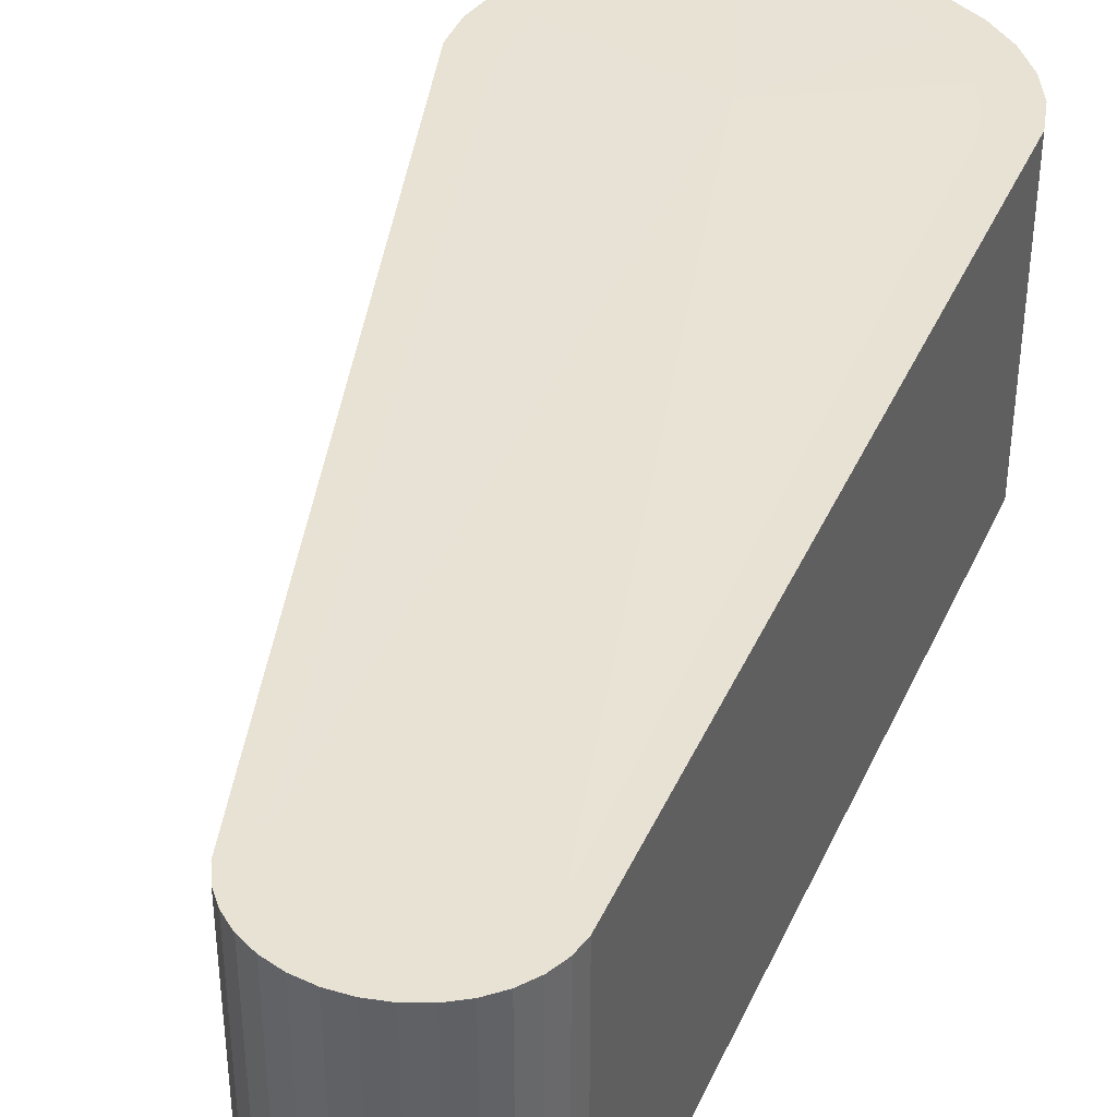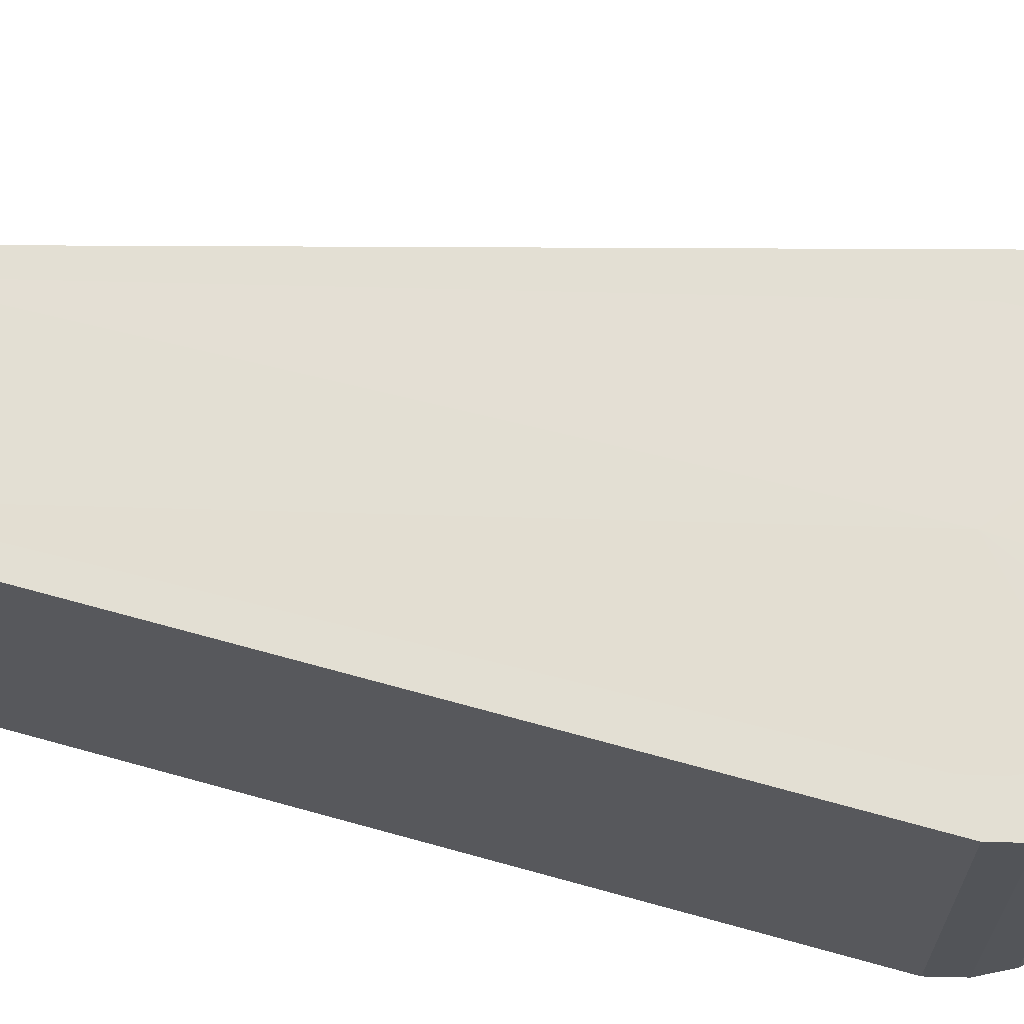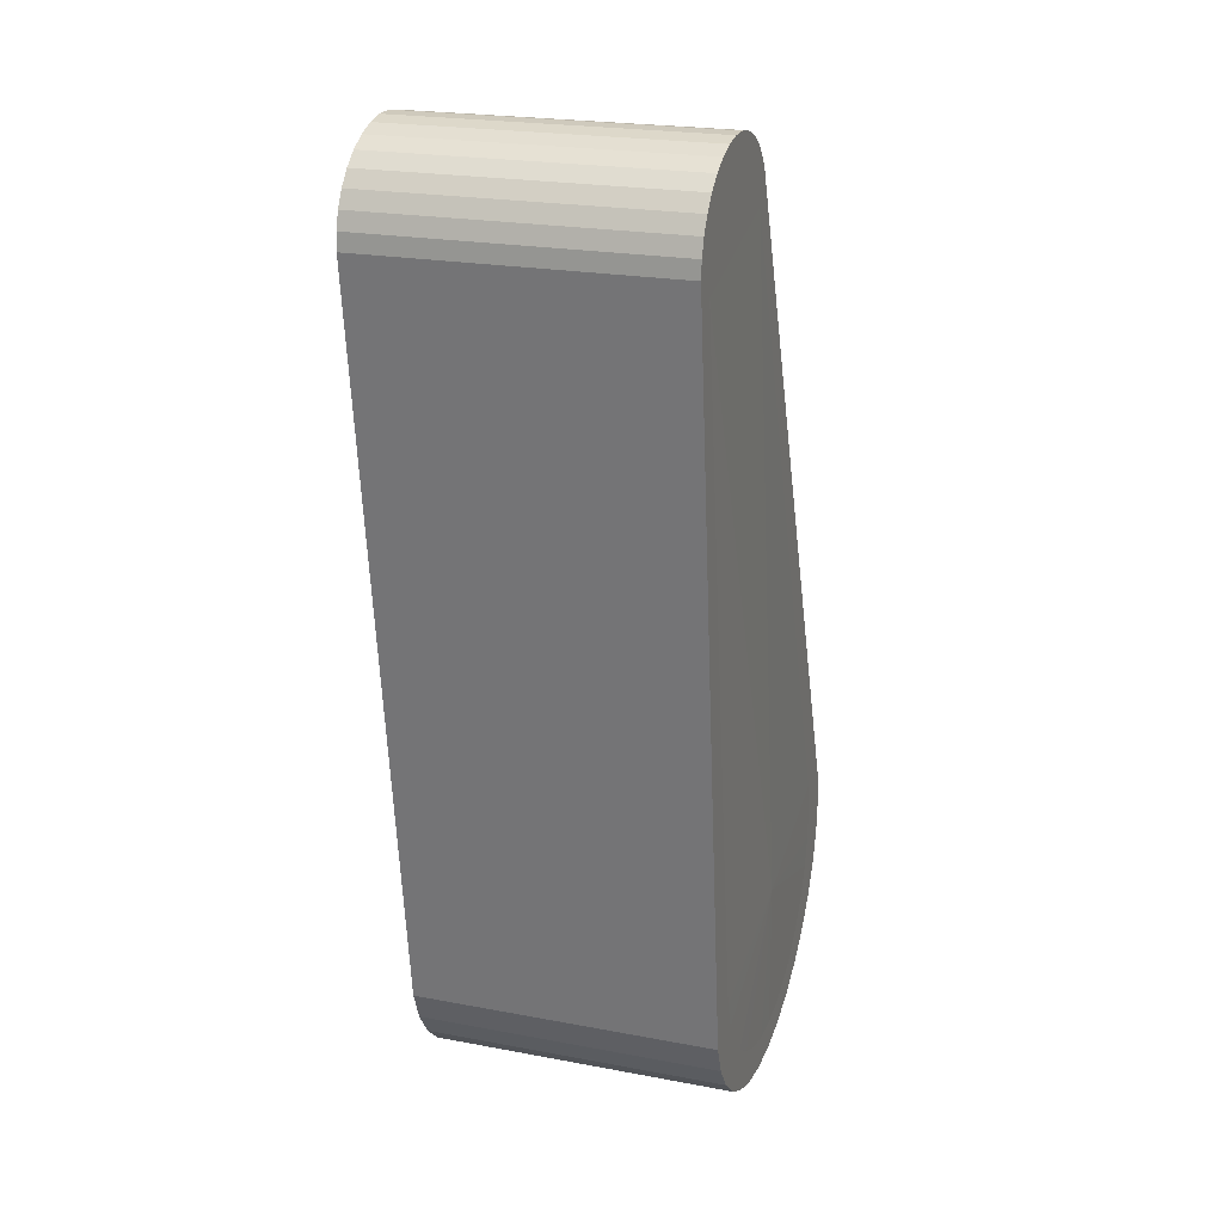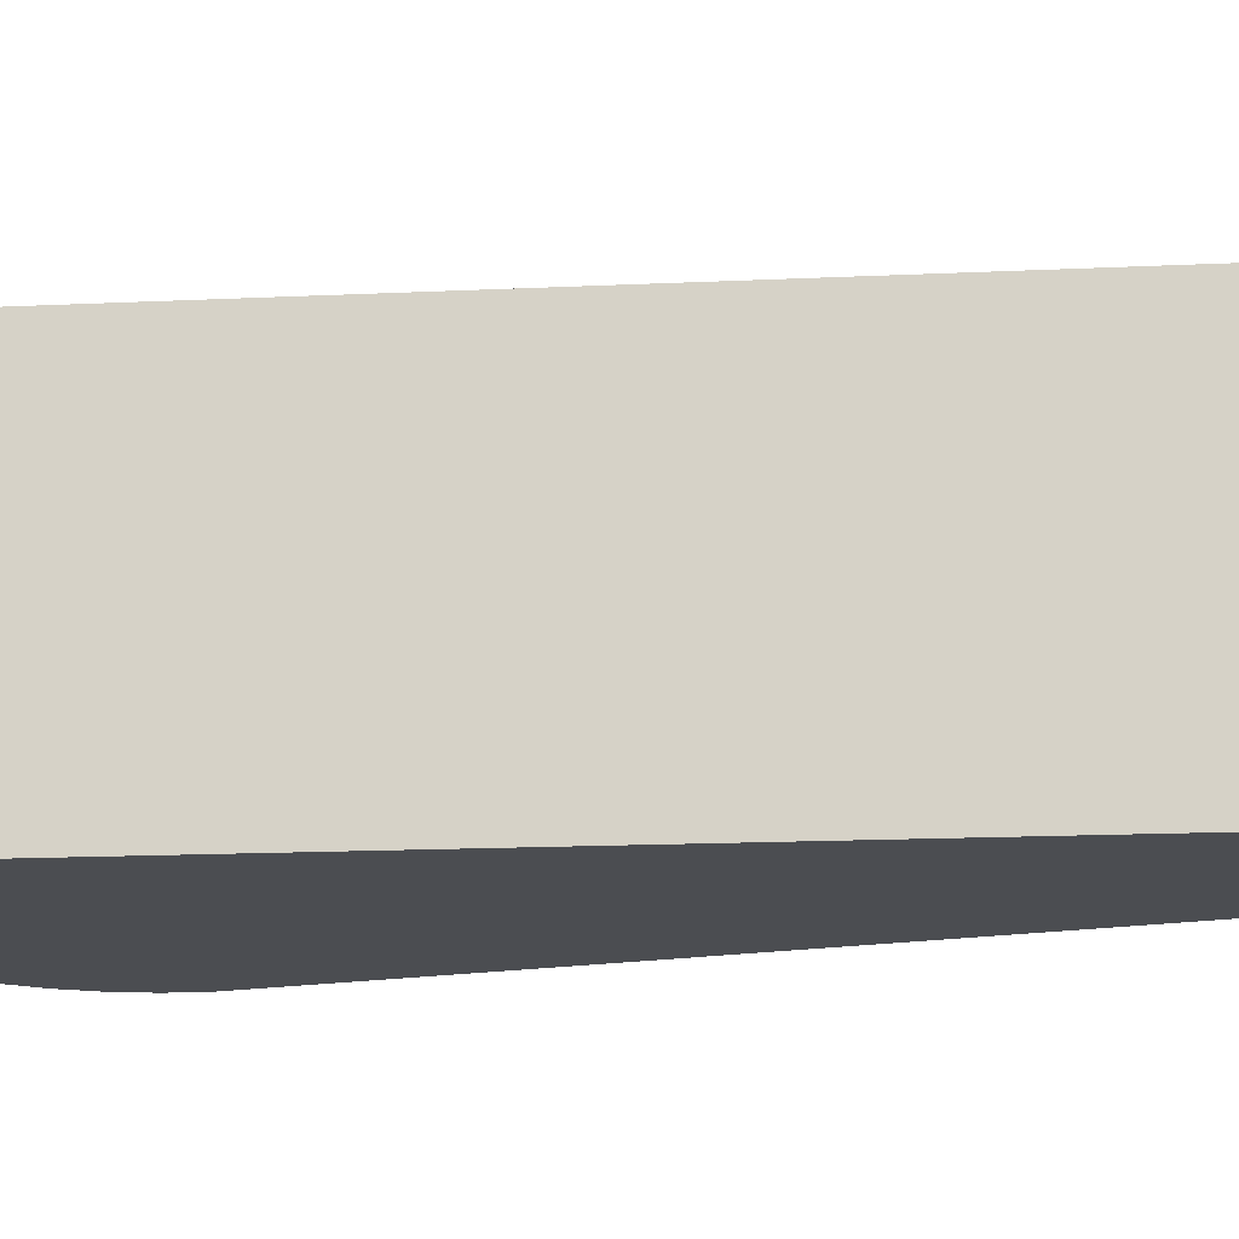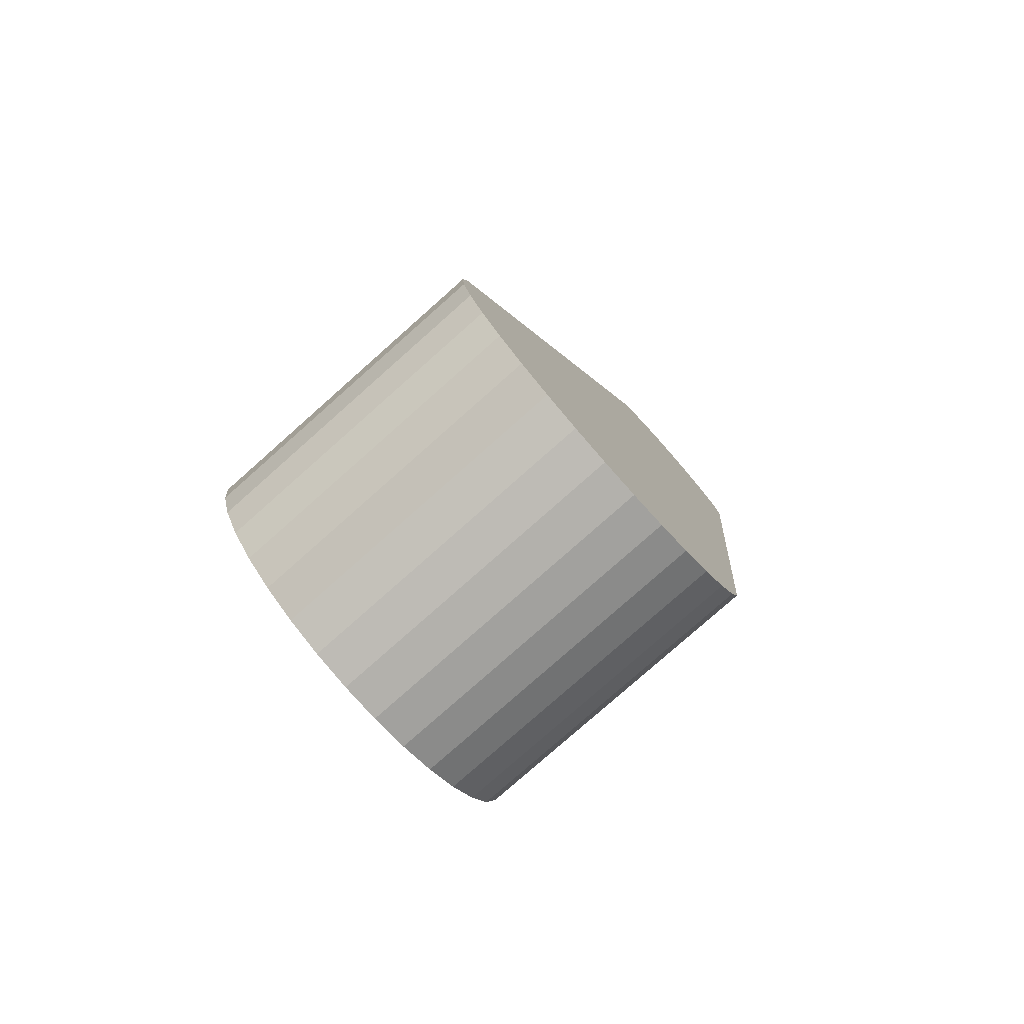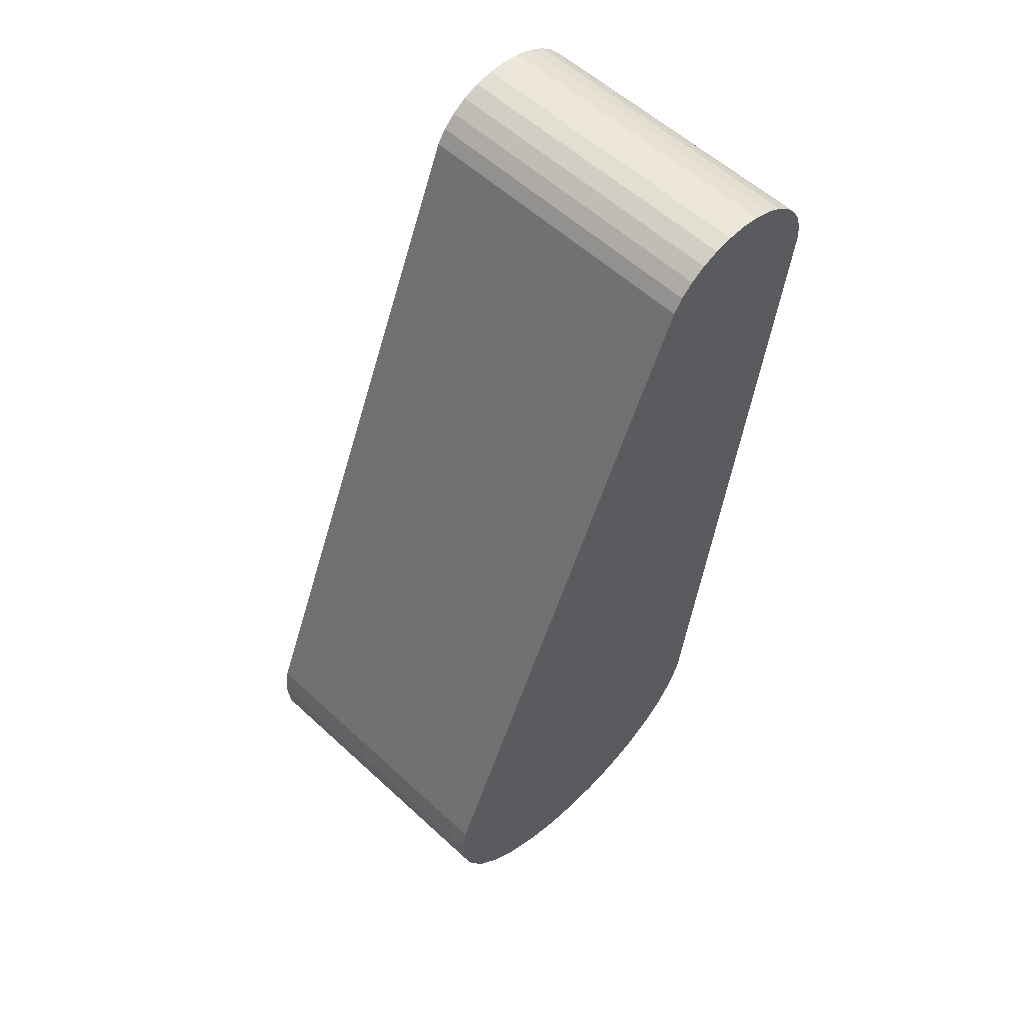
<metadata>
{"format":"obj","ext":"obj","renderer":"f3d","projection":"perspective","resolution":1024,"background":"white","views":[{"elev":40.7,"azim":30.1,"up":"+Y"},{"elev":66.9,"azim":113.0,"up":"+Y"},{"elev":22.3,"azim":108.1,"up":"+Z"},{"elev":-15.6,"azim":-61.5,"up":"+Y"},{"elev":-78.7,"azim":-48.4,"up":"+Z"},{"elev":57.2,"azim":-46.2,"up":"+Z"}]}
</metadata>
<code>
v 0.359 0.1138 1.425
v 0.3294 0.1138 1.43
v 0.2995 0.1138 1.429
v 0.2703 0.1138 1.422
v 0.2429 0.1138 1.409
v 0.2185 0.1138 1.392
v 0.198 0.1138 1.37
v 0.1822 0.1138 1.345
v -0.3303 0.1138 0.01495
v -0.3283 0.1138 -0.045
v -0.3148 0.1138 -0.1034
v -0.29 0.1138 -0.1581
v -0.2551 0.1138 -0.2069
v -0.2114 0.1138 -0.2479
v -0.1604 0.1138 -0.2796
v -0.1043 0.1138 -0.3008
v -0.04512 0.1138 -0.3106
v 0.01484 0.1138 -0.3086
v 0.07326 0.1138 -0.295
v 0.1279 0.1138 -0.2703
v 0.1767 0.1138 -0.2354
v 0.2177 0.1138 -0.1916
v 0.2494 0.1138 -0.1407
v 0.2706 0.1138 -0.08459
v 0.472 0.1138 1.267
v 0.4711 0.1138 1.297
v 0.4643 0.1138 1.326
v 0.4519 0.1138 1.353
v 0.4344 0.1138 1.378
v 0.4126 0.1138 1.398
v 0.3871 0.1138 1.414
v -0.3205 0.1138 0.07413
v 0.3271 0.1138 1.306
v -0.02494 0.1138 -0.005226
v 0.3294 0.7002 1.43
v 0.359 0.7002 1.425
v 0.2995 0.7002 1.429
v 0.2703 0.7002 1.422
v 0.2429 0.7002 1.409
v 0.2185 0.7002 1.392
v 0.198 0.7002 1.37
v 0.1822 0.7002 1.345
v -0.3283 0.7002 -0.045
v -0.3303 0.7002 0.01495
v -0.3148 0.7002 -0.1034
v -0.29 0.7002 -0.1581
v -0.2551 0.7002 -0.2069
v -0.2114 0.7002 -0.2479
v -0.1604 0.7002 -0.2796
v -0.1043 0.7002 -0.3008
v -0.04512 0.7002 -0.3106
v 0.01484 0.7002 -0.3086
v 0.07326 0.7002 -0.295
v 0.1279 0.7002 -0.2703
v 0.1767 0.7002 -0.2354
v 0.2177 0.7002 -0.1916
v 0.2494 0.7002 -0.1407
v 0.2706 0.7002 -0.08459
v 0.472 0.7002 1.267
v 0.4711 0.7002 1.297
v 0.4643 0.7002 1.326
v 0.4519 0.7002 1.353
v 0.4344 0.7002 1.378
v 0.4126 0.7002 1.398
v 0.3871 0.7002 1.414
v -0.02494 0.7036 -0.005226
v -0.3205 0.7002 0.07413
v 0.3271 0.7002 1.306
v 0.264 0.1138 1.481
v 0.264 0.7002 1.481
v 0.2998 0.7002 1.486
v 0.2998 0.1138 1.486
v 0.3737 0.1138 1.479
v 0.3737 0.7002 1.479
v 0.409 0.7002 1.467
v 0.409 0.1138 1.467
v 0.1009 0.1138 -0.3561
v 0.1009 0.7002 -0.3561
v 0.02923 0.7002 -0.3679
v 0.02923 0.1138 -0.3679
v 0.2308 0.1138 1.469
v 0.2308 0.7002 1.469
v 0.1674 0.1138 -0.332
v 0.1674 0.7002 -0.332
v 0.2014 0.1138 1.451
v 0.2014 0.7002 1.451
v -0.4037 0.1138 0.05934
v -0.4037 0.7002 0.05934
v 0.1586 0.7002 1.402
v 0.1586 0.1138 1.402
v 0.2261 0.1138 -0.2968
v 0.2261 0.7002 -0.2968
v 0.1771 0.1138 1.428
v 0.1771 0.7002 1.428
v -0.413 0.1138 -0.003824
v -0.413 0.7002 -0.003824
v 0.2748 0.1138 -0.2517
v 0.2748 0.7002 -0.2517
v 0.3116 0.1138 -0.1984
v 0.3116 0.7002 -0.1984
v -0.4078 0.1138 -0.06837
v -0.4078 0.7002 -0.06837
v 0.3352 0.1138 -0.1391
v 0.3352 0.7002 -0.1391
v -0.3882 0.1138 -0.1318
v -0.3882 0.7002 -0.1318
v 0.521 0.1138 1.304
v 0.521 0.7002 1.304
v -0.3551 0.1138 -0.1917
v -0.3551 0.7002 -0.1917
v 0.5184 0.1138 1.337
v 0.5184 0.7002 1.337
v -0.3096 0.1138 -0.2458
v -0.3096 0.7002 -0.2458
v 0.5086 0.1138 1.368
v 0.5086 0.7002 1.368
v -0.2535 0.1138 -0.292
v -0.2535 0.7002 -0.292
v 0.492 0.1138 1.398
v 0.492 0.7002 1.398
v -0.189 0.1138 -0.3285
v -0.189 0.7002 -0.3285
v 0.4693 0.1138 1.425
v 0.4693 0.7002 1.425
v -0.1186 0.1138 -0.3539
v -0.1186 0.7002 -0.3539
v 0.3369 0.1138 1.486
v 0.3369 0.7002 1.486
v 0.4412 0.1138 1.448
v 0.4412 0.7002 1.448
v -0.04487 0.1138 -0.3672
v -0.04487 0.7002 -0.3672
f 58 57 66
f 24 34 23
f 34 8 32
f 26 33 25
f 26 27 33
f 27 28 33
f 28 29 33
f 29 30 33
f 30 31 33
f 31 1 33
f 1 2 33
f 2 3 33
f 3 4 33
f 4 5 33
f 5 6 33
f 6 7 33
f 8 33 7
f 22 23 34
f 21 22 34
f 20 21 34
f 19 20 34
f 18 19 34
f 17 18 34
f 16 17 34
f 15 16 34
f 14 15 34
f 13 14 34
f 12 13 34
f 11 12 34
f 10 11 34
f 9 10 34
f 9 34 32
f 59 66 68
f 60 59 68
f 60 68 61
f 61 68 62
f 62 68 63
f 63 68 64
f 64 68 65
f 65 68 36
f 36 68 35
f 35 68 37
f 37 68 38
f 38 68 39
f 39 68 40
f 40 68 41
f 42 41 68
f 56 66 57
f 55 66 56
f 54 66 55
f 53 66 54
f 52 66 53
f 51 66 52
f 50 66 51
f 49 66 50
f 48 66 49
f 47 66 48
f 46 66 47
f 45 66 46
f 43 66 45
f 44 66 43
f 44 67 66
f 37 70 71
f 75 36 74
f 79 53 78
f 38 82 70
f 78 54 84
f 39 86 82
f 42 88 89
f 84 55 92
f 40 94 86
f 88 44 96
f 55 98 92
f 41 89 94
f 56 100 98
f 96 43 102
f 57 104 100
f 102 45 106
f 104 59 108
f 45 110 106
f 108 60 112
f 46 114 110
f 112 61 116
f 47 118 114
f 116 62 120
f 48 122 118
f 120 63 124
f 49 126 122
f 36 128 74
f 124 64 130
f 126 51 132
f 35 71 128
f 130 65 75
f 132 52 79
f 131 18 17
f 132 80 131
f 129 31 30
f 130 76 129
f 2 72 3
f 128 72 127
f 125 17 16
f 125 132 131
f 123 30 29
f 124 129 123
f 1 127 2
f 74 127 73
f 15 125 16
f 122 125 121
f 119 29 28
f 120 123 119
f 14 121 15
f 118 121 117
f 115 28 27
f 116 119 115
f 13 117 14
f 114 117 113
f 111 27 26
f 112 115 111
f 12 113 13
f 109 114 113
f 107 26 25
f 108 111 107
f 11 109 12
f 106 109 105
f 103 25 24
f 104 107 103
f 101 11 10
f 102 105 101
f 23 103 24
f 100 103 99
f 95 10 9
f 96 101 95
f 22 99 23
f 98 99 97
f 7 90 8
f 94 90 93
f 21 97 22
f 92 97 91
f 87 9 32
f 88 95 87
f 6 93 7
f 86 93 85
f 83 21 20
f 84 91 83
f 8 87 32
f 89 87 90
f 5 85 6
f 82 85 81
f 77 20 19
f 78 83 77
f 4 81 5
f 70 81 69
f 80 19 18
f 79 77 80
f 76 1 31
f 75 73 76
f 3 69 4
f 71 69 72
f 66 42 68
f 25 34 24
f 34 33 8
f 59 58 66
f 37 38 70
f 75 65 36
f 79 52 53
f 38 39 82
f 78 53 54
f 39 40 86
f 42 67 88
f 84 54 55
f 40 41 94
f 88 67 44
f 55 56 98
f 41 42 89
f 56 57 100
f 96 44 43
f 57 58 104
f 102 43 45
f 104 58 59
f 45 46 110
f 108 59 60
f 46 47 114
f 112 60 61
f 47 48 118
f 116 61 62
f 48 49 122
f 120 62 63
f 49 50 126
f 36 35 128
f 124 63 64
f 126 50 51
f 35 37 71
f 130 64 65
f 132 51 52
f 131 80 18
f 132 79 80
f 129 76 31
f 130 75 76
f 2 127 72
f 128 71 72
f 125 131 17
f 125 126 132
f 123 129 30
f 124 130 129
f 1 73 127
f 74 128 127
f 15 121 125
f 122 126 125
f 119 123 29
f 120 124 123
f 14 117 121
f 118 122 121
f 115 119 28
f 116 120 119
f 13 113 117
f 114 118 117
f 111 115 27
f 112 116 115
f 12 109 113
f 109 110 114
f 107 111 26
f 108 112 111
f 11 105 109
f 106 110 109
f 103 107 25
f 104 108 107
f 101 105 11
f 102 106 105
f 23 99 103
f 100 104 103
f 95 101 10
f 96 102 101
f 22 97 99
f 98 100 99
f 7 93 90
f 94 89 90
f 21 91 97
f 92 98 97
f 87 95 9
f 88 96 95
f 6 85 93
f 86 94 93
f 83 91 21
f 84 92 91
f 8 90 87
f 89 88 87
f 5 81 85
f 82 86 85
f 77 83 20
f 78 84 83
f 4 69 81
f 70 82 81
f 80 77 19
f 79 78 77
f 76 73 1
f 75 74 73
f 3 72 69
f 71 70 69
f 66 67 42
f 25 33 34

</code>
